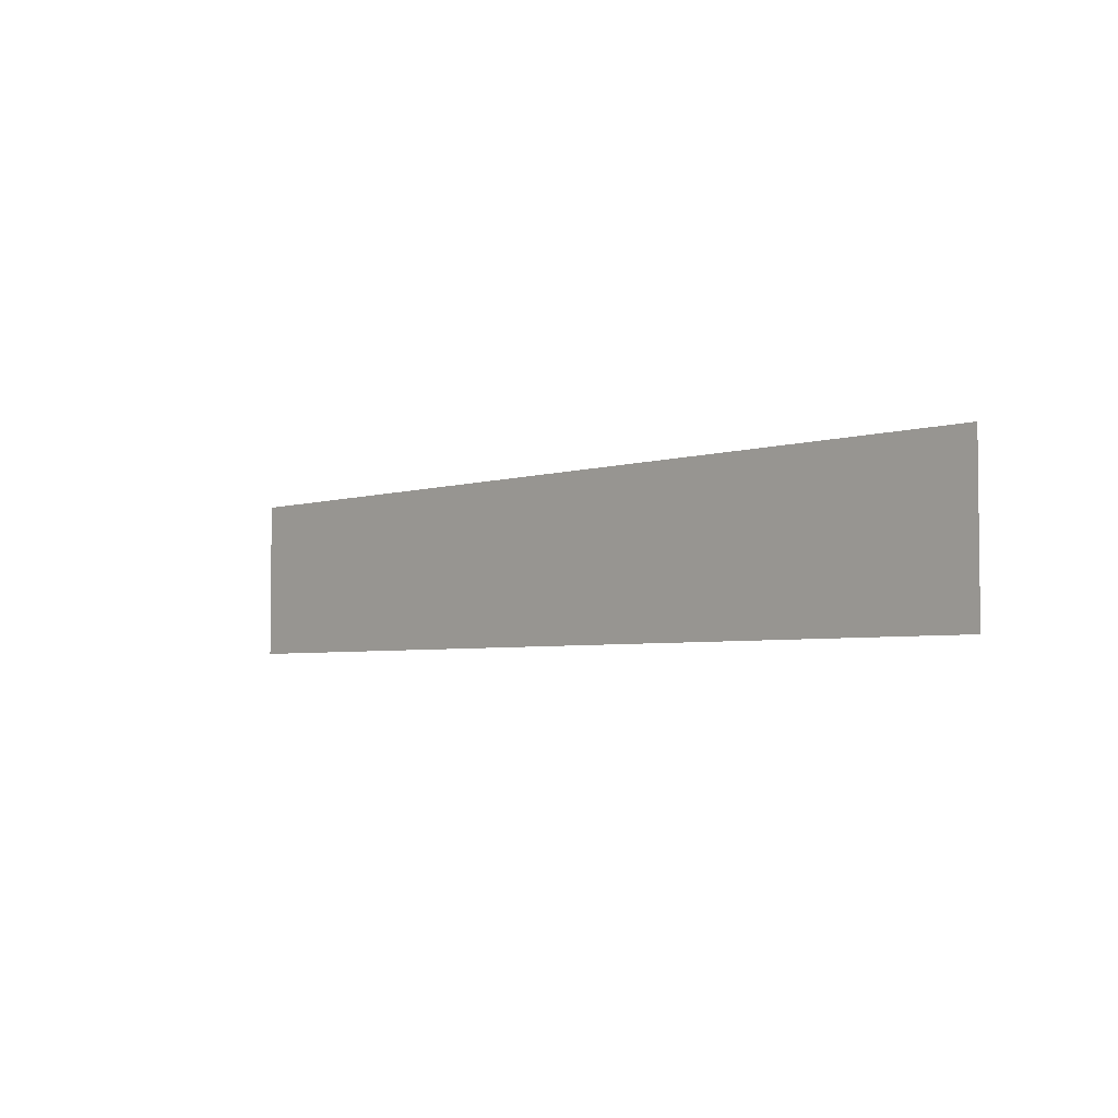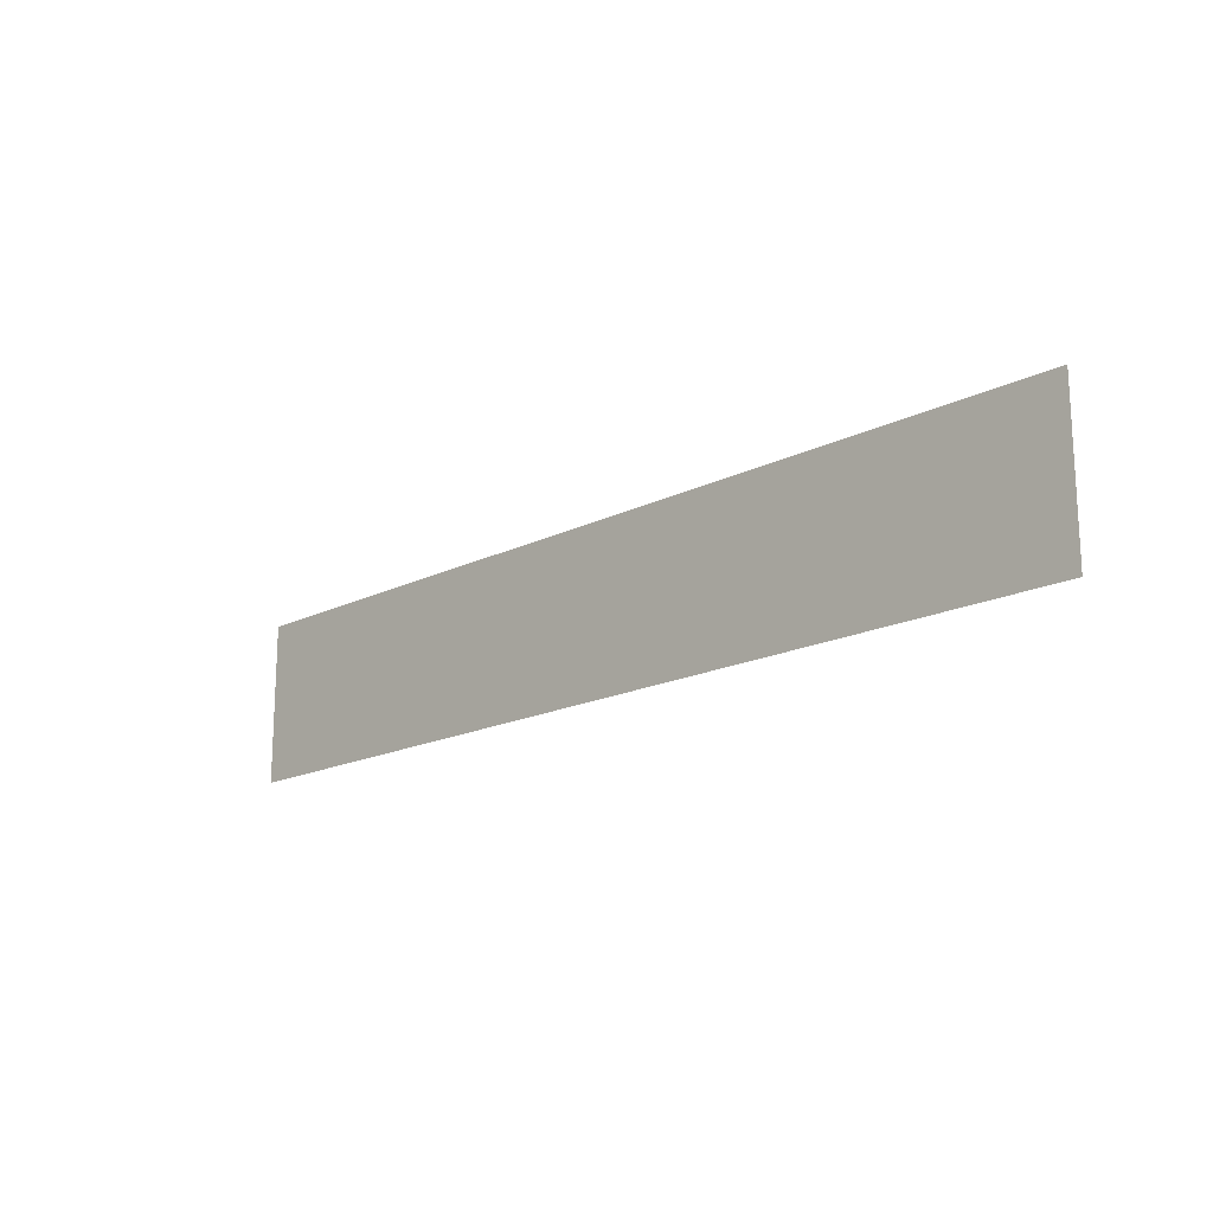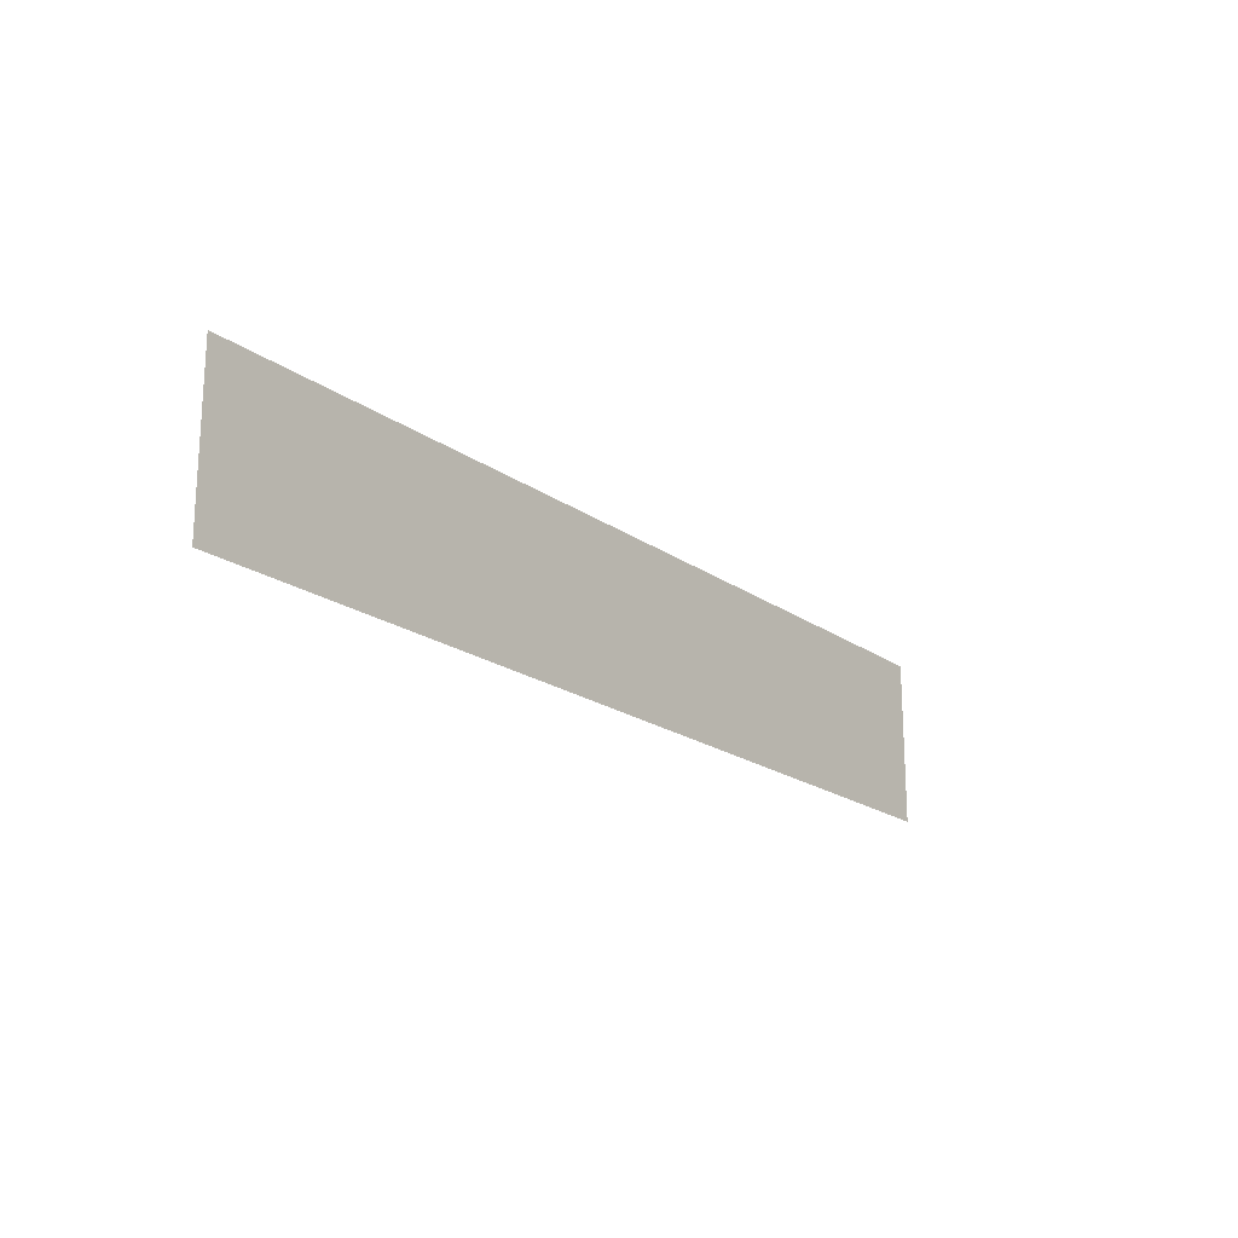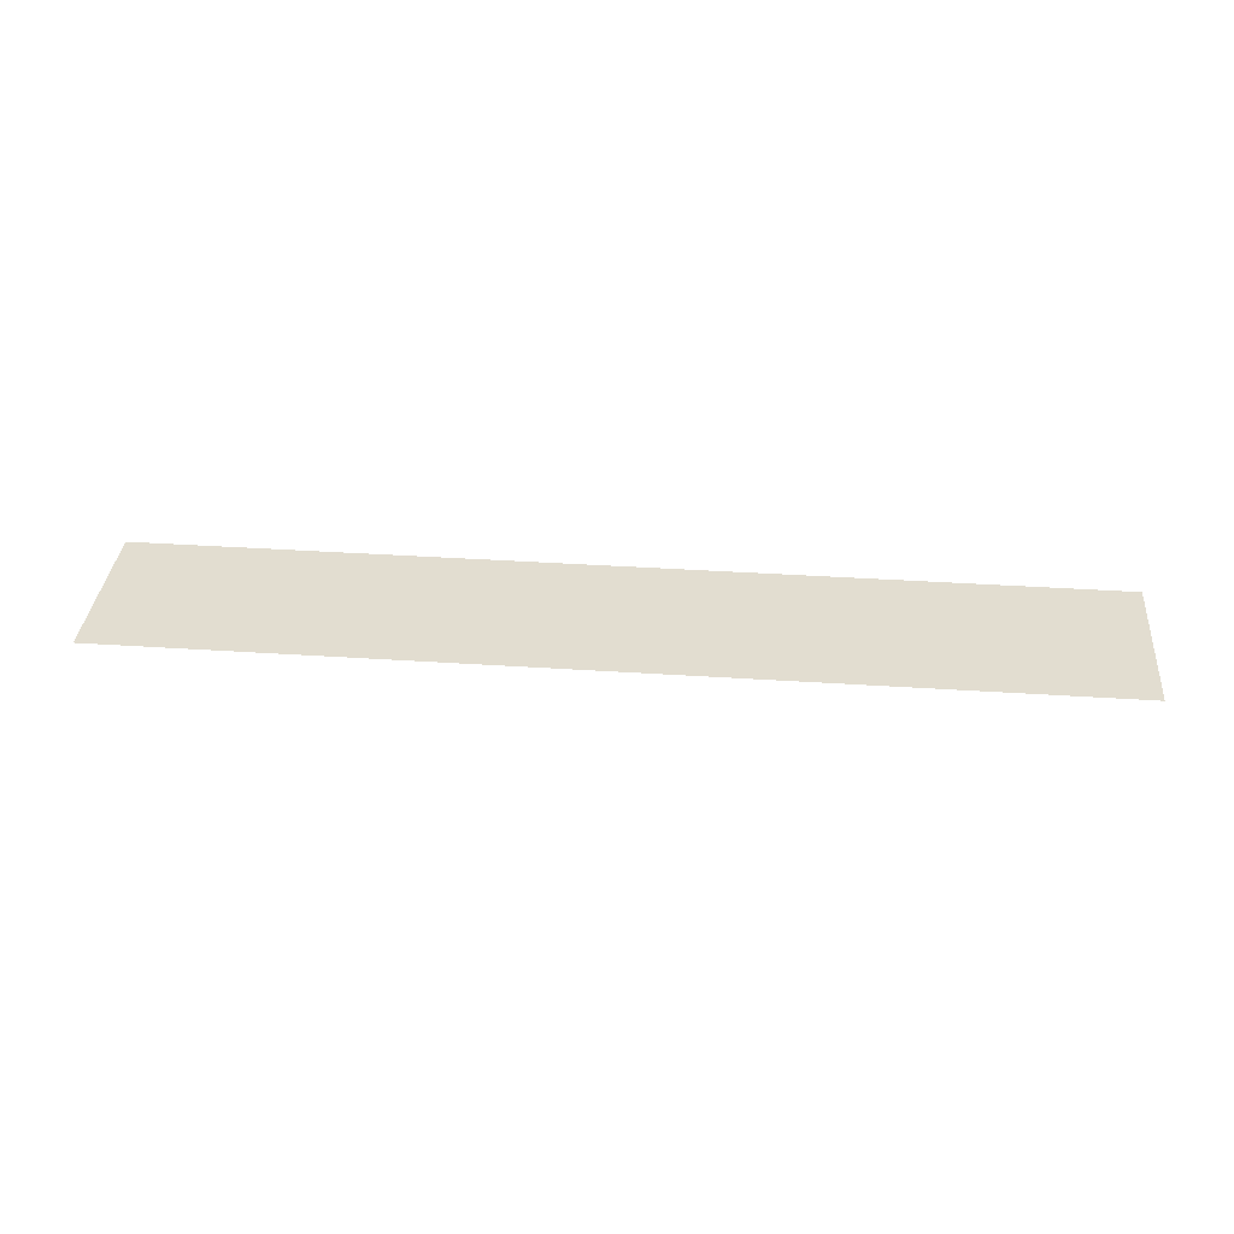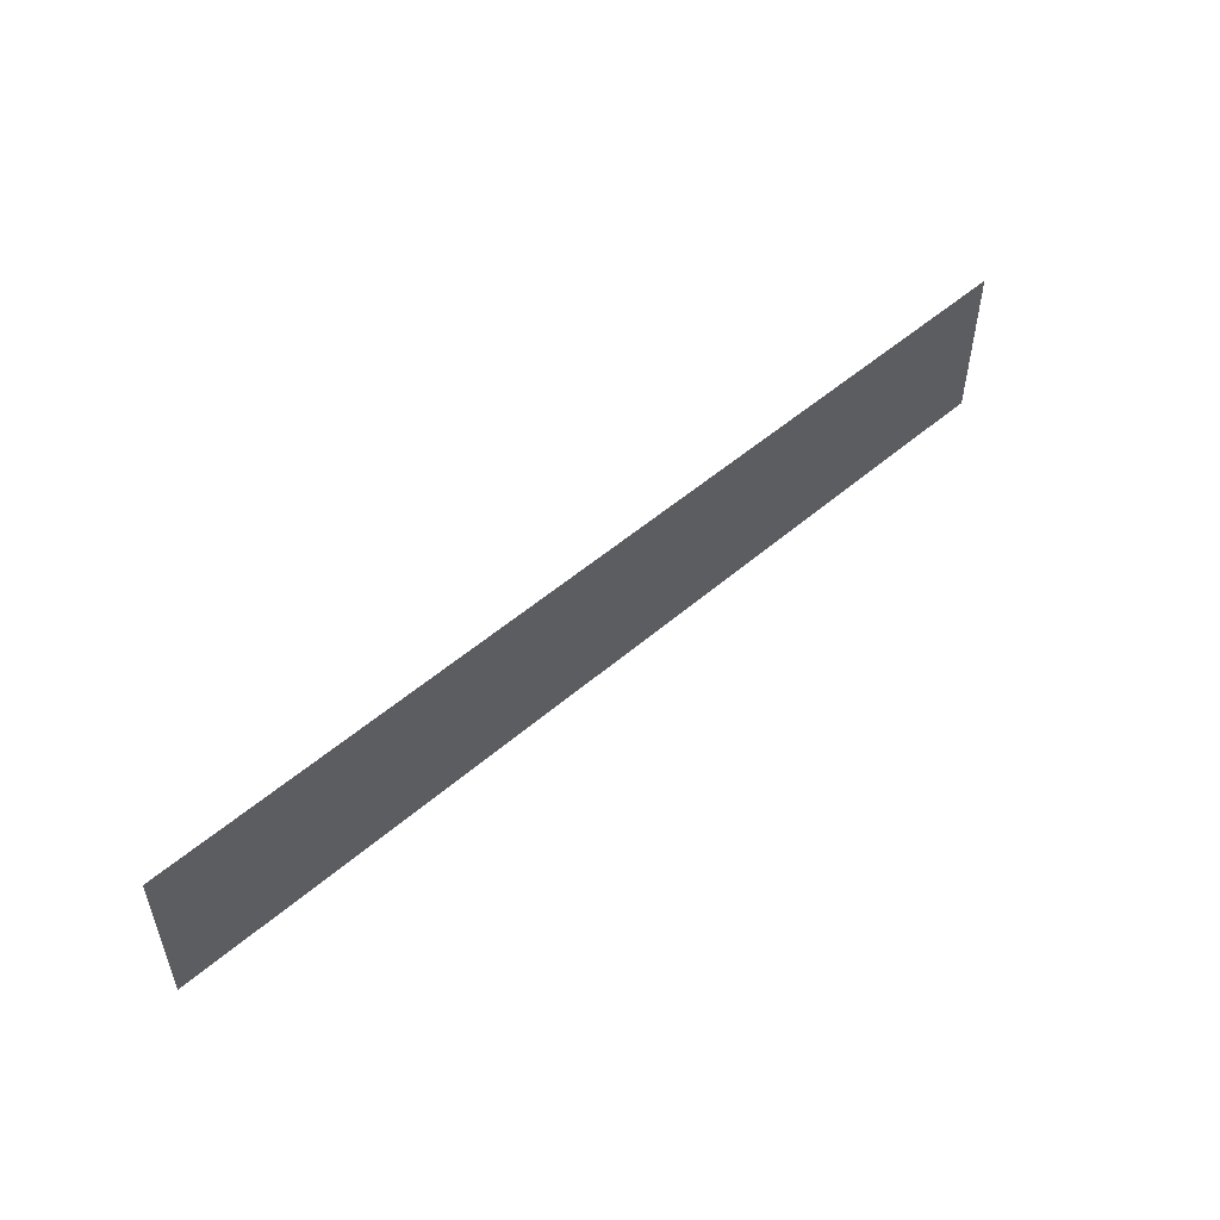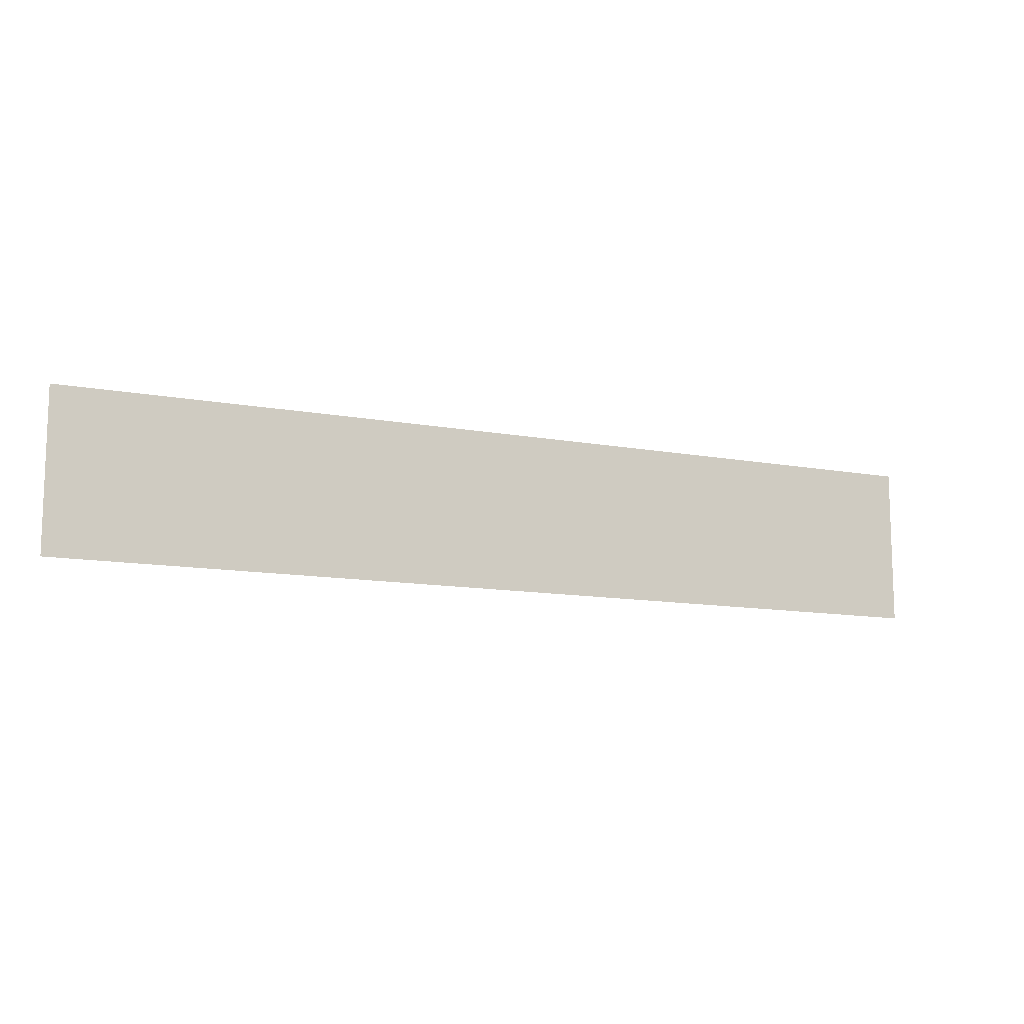
<metadata>
{"format":"obj","ext":"obj","renderer":"f3d","projection":"perspective","resolution":1024,"background":"white","views":[{"elev":-4.0,"azim":47.1,"up":"+Z"},{"elev":-17.4,"azim":44.5,"up":"+Z"},{"elev":-19.6,"azim":-52.4,"up":"+Z"},{"elev":35.1,"azim":5.1,"up":"+Y"},{"elev":52.2,"azim":137.1,"up":"+Z"},{"elev":-11.7,"azim":-24.4,"up":"+Z"}]}
</metadata>
<code>
o MeshRemotebody2_0_GeomSubset_0
v 0.02435 -0.1041 -0.007071
v 0.0281 -0.1004 -0.007071
v 0.02435 -0.1004 -0.01082
v 0.0281 0.1018 -0.007071
v 0.02435 0.1056 -0.007071
v 0.02435 0.1018 -0.01082
v -0.02435 0.1056 -0.007071
v -0.0281 0.1018 -0.007071
v -0.02435 0.1018 -0.01082
v -0.02435 -0.1004 -0.01082
v -0.0281 -0.1004 -0.007071
v -0.02435 -0.1041 -0.007071
v 0.02435 -0.1041 0.003923
v 0.02435 -0.1004 0.007673
v 0.0281 -0.1004 0.003923
v 0.02435 0.1018 0.007673
v 0.02435 0.1056 0.003923
v 0.0281 0.1018 0.003923
v -0.02435 0.1018 0.007673
v -0.0281 0.1018 0.003923
v -0.02435 0.1056 0.003923
v -0.02435 -0.1004 0.007673
v -0.02435 -0.1041 0.003923
v -0.0281 -0.1004 0.003923
v 0.02701 0.1018 -0.009723
v 0.027 -0.1004 -0.009723
v 0.02435 0.1045 -0.009723
v -0.02435 0.1045 -0.009723
v -0.02701 -0.1004 -0.009723
v -0.027 0.1018 -0.009723
v -0.02435 -0.103 -0.009723
v 0.02435 -0.103 -0.009723
v 0.02701 0.1018 0.006574
v 0.027 -0.1004 0.006574
v 0.02701 0.1045 0.003923
v 0.02701 0.1045 -0.007071
v 0.027 -0.103 -0.007071
v 0.027 -0.103 0.003923
v -0.02435 0.1045 0.006574
v 0.02435 0.1045 0.006574
v -0.027 0.1045 -0.007071
v -0.027 0.1045 0.003923
v -0.02701 -0.1004 0.006574
v -0.027 0.1018 0.006574
v -0.02701 -0.103 0.003923
v -0.02701 -0.103 -0.007071
v 0.02435 -0.103 0.006574
v -0.02435 -0.103 0.006574
v 0.02664 -0.1027 -0.009357
v 0.02664 0.1041 -0.009357
v -0.02664 0.1041 -0.009357
v -0.02664 -0.1027 -0.009357
v 0.02664 -0.1027 0.006208
v 0.02664 0.1041 0.006208
v -0.02664 0.1041 0.006208
v -0.02664 -0.1027 0.006208
v 0.02275 -0.1041 -0.005471
v -0.02275 -0.1041 -0.005471
v 0.02275 -0.1041 0.002323
v -0.02275 -0.1041 0.002323
v 0.0228 -0.1022 -0.005521
v -0.0228 -0.1022 -0.005521
v 0.0228 -0.1022 0.002373
v -0.0228 -0.1022 0.002373
f 63 61 62 64

</code>
